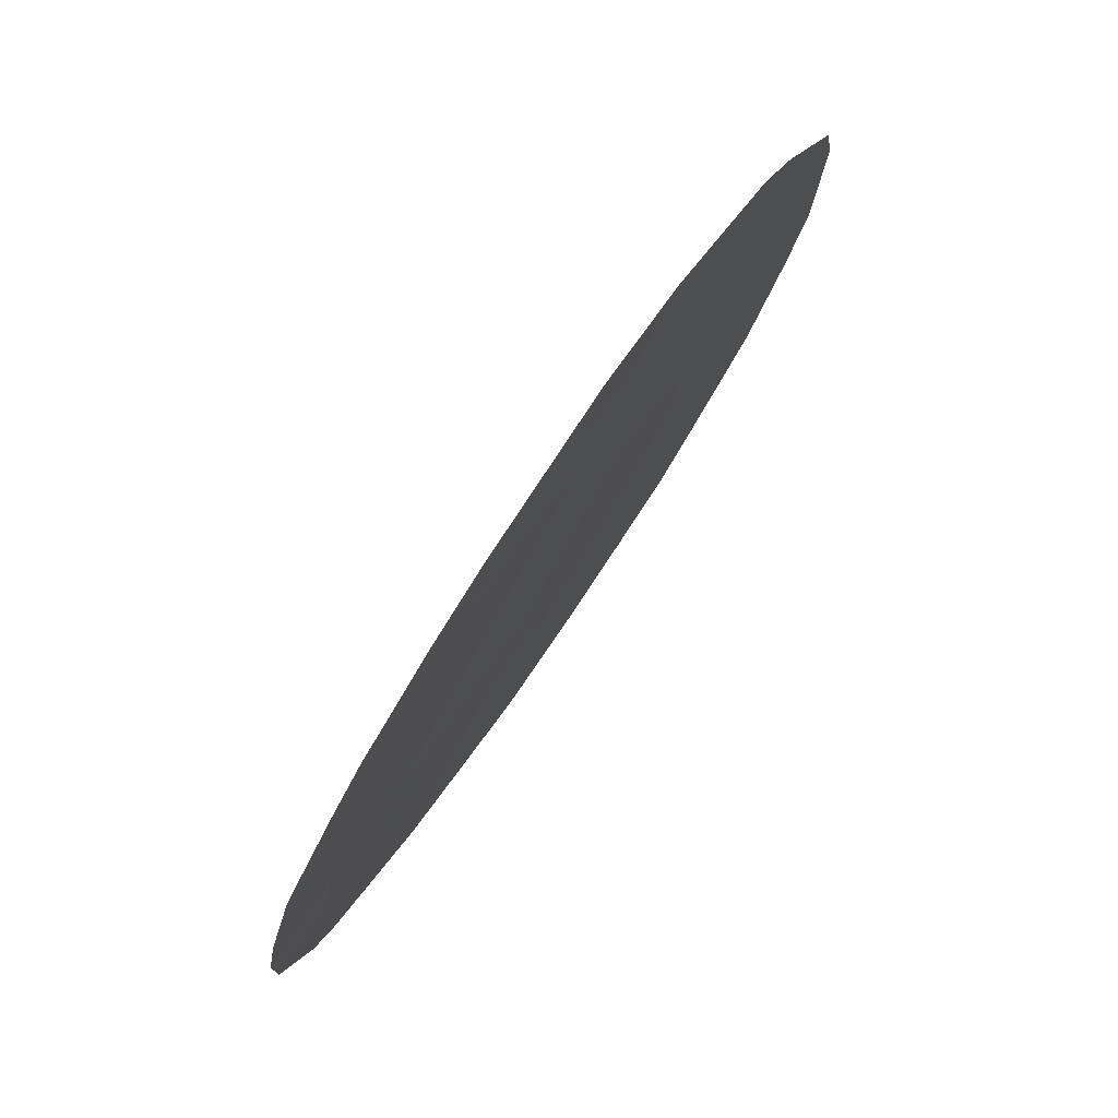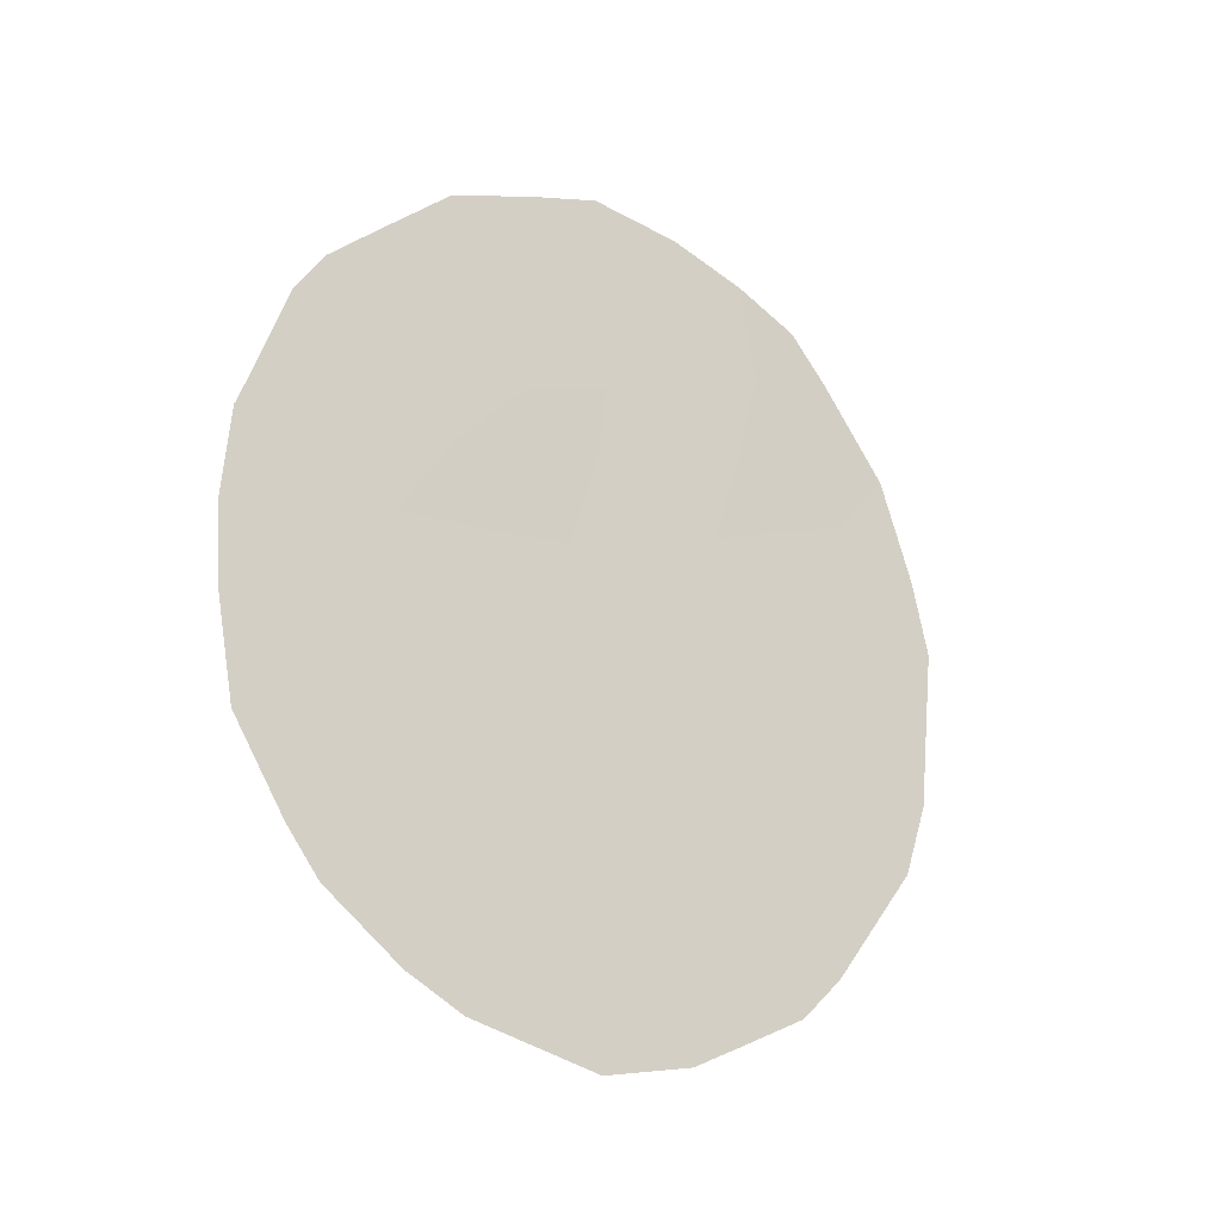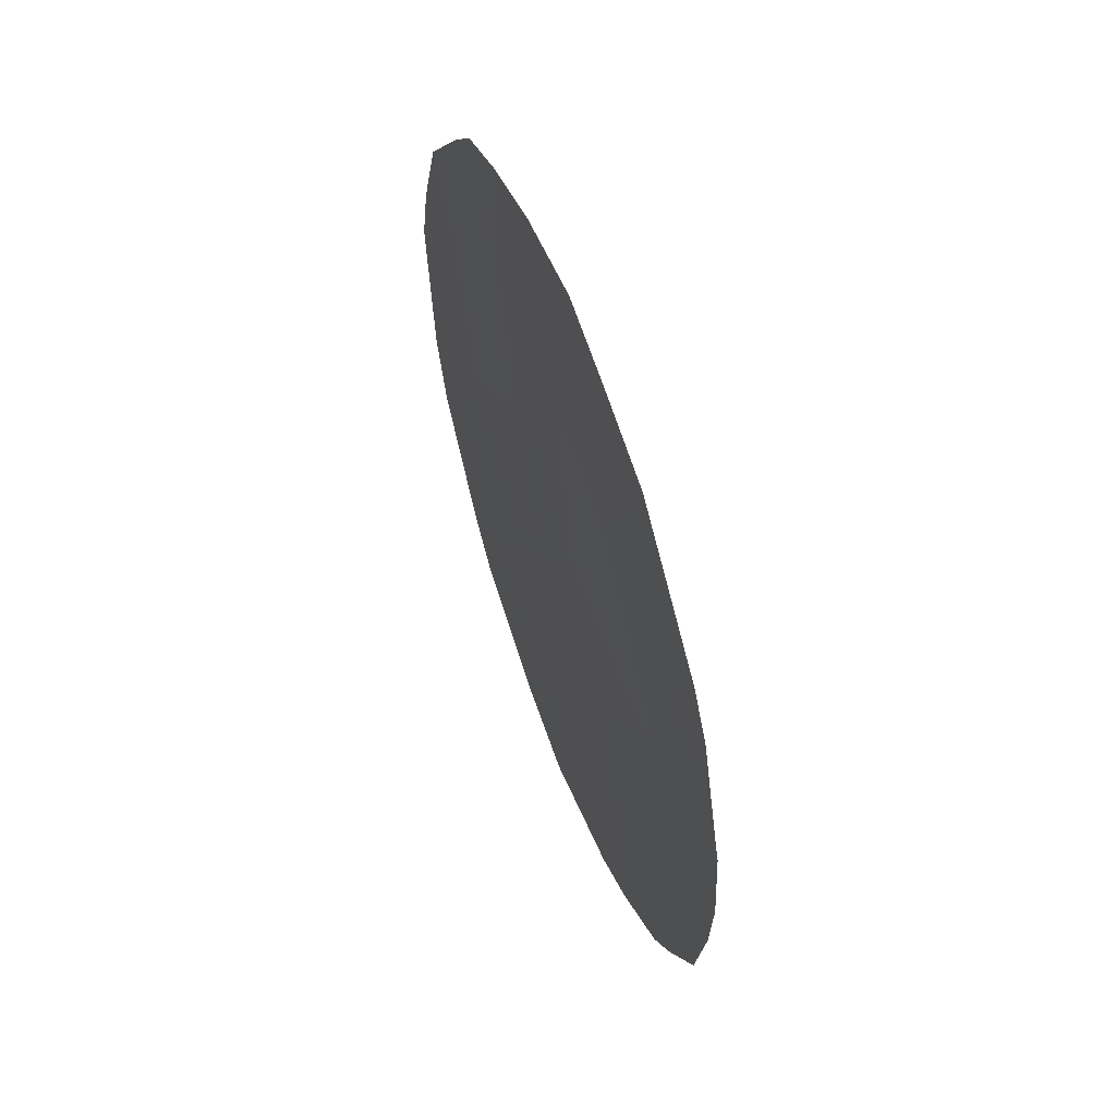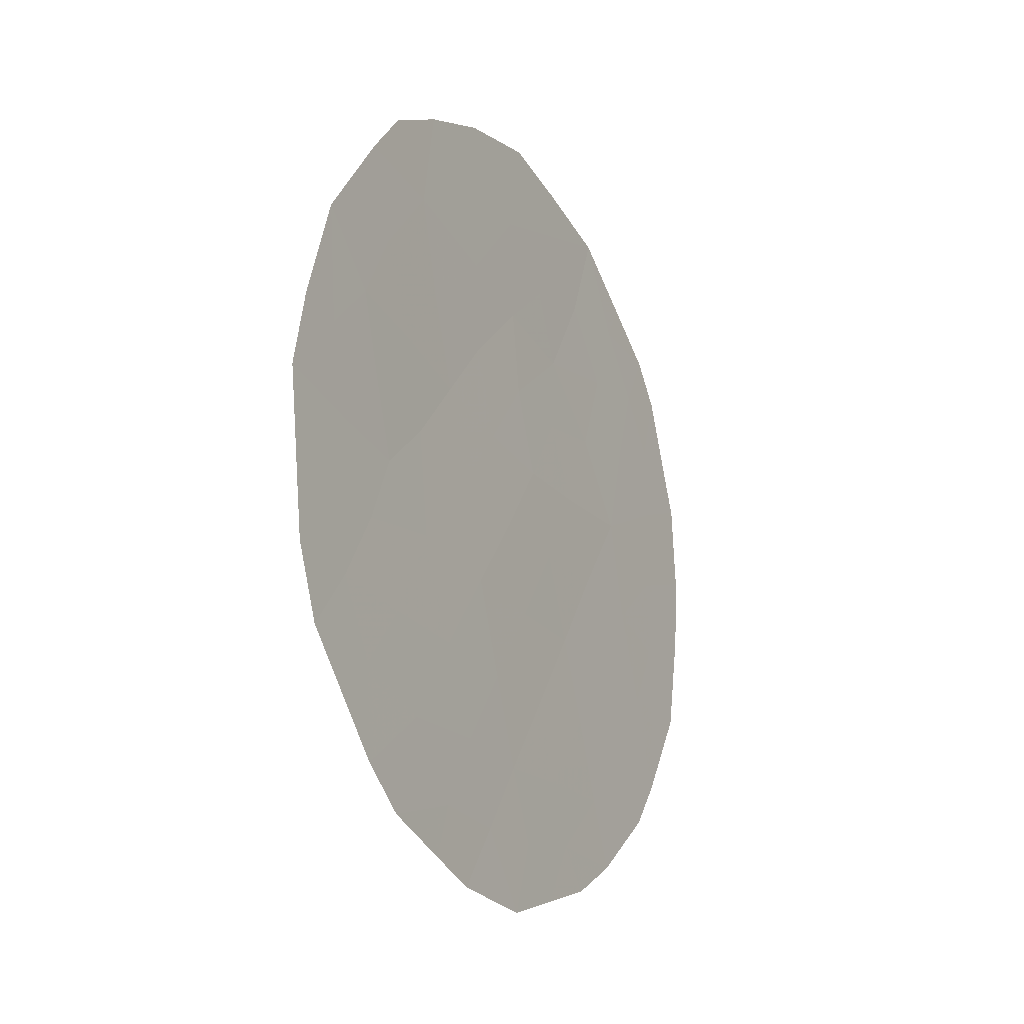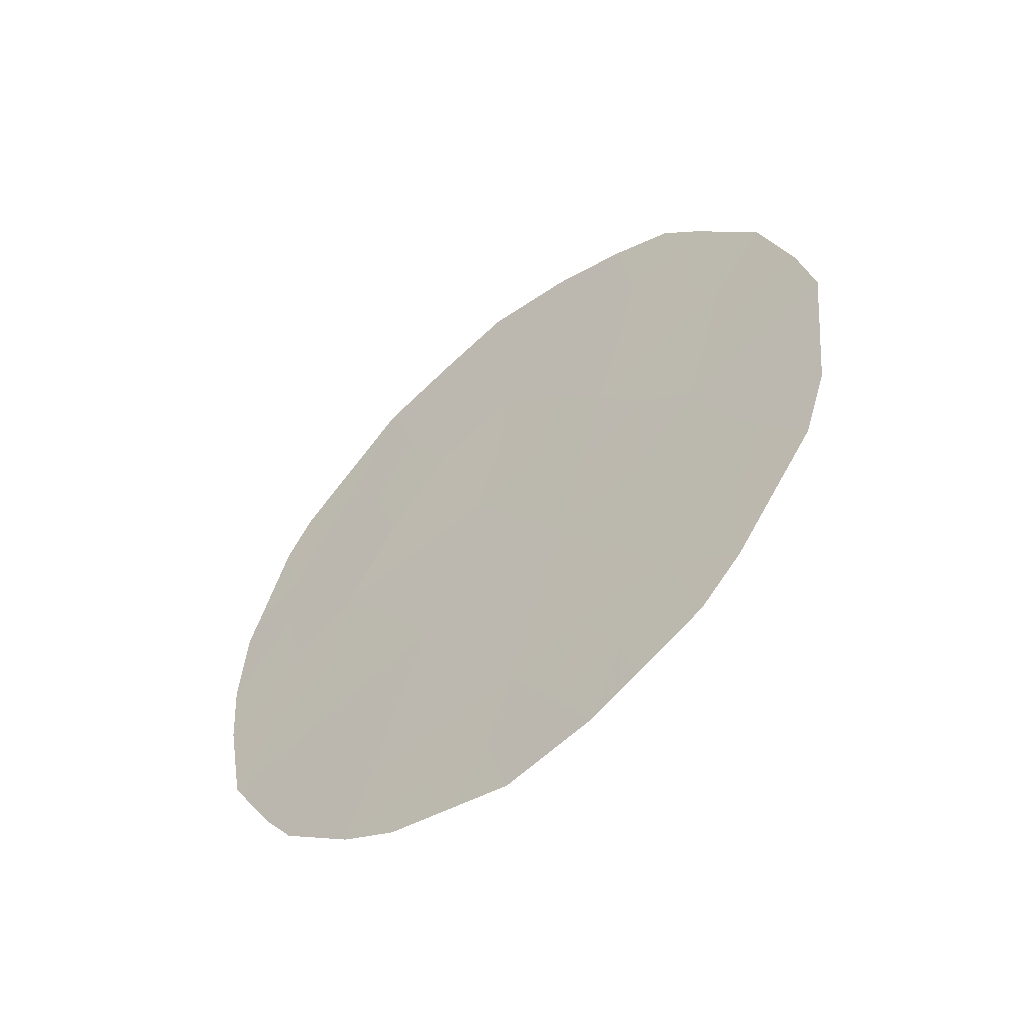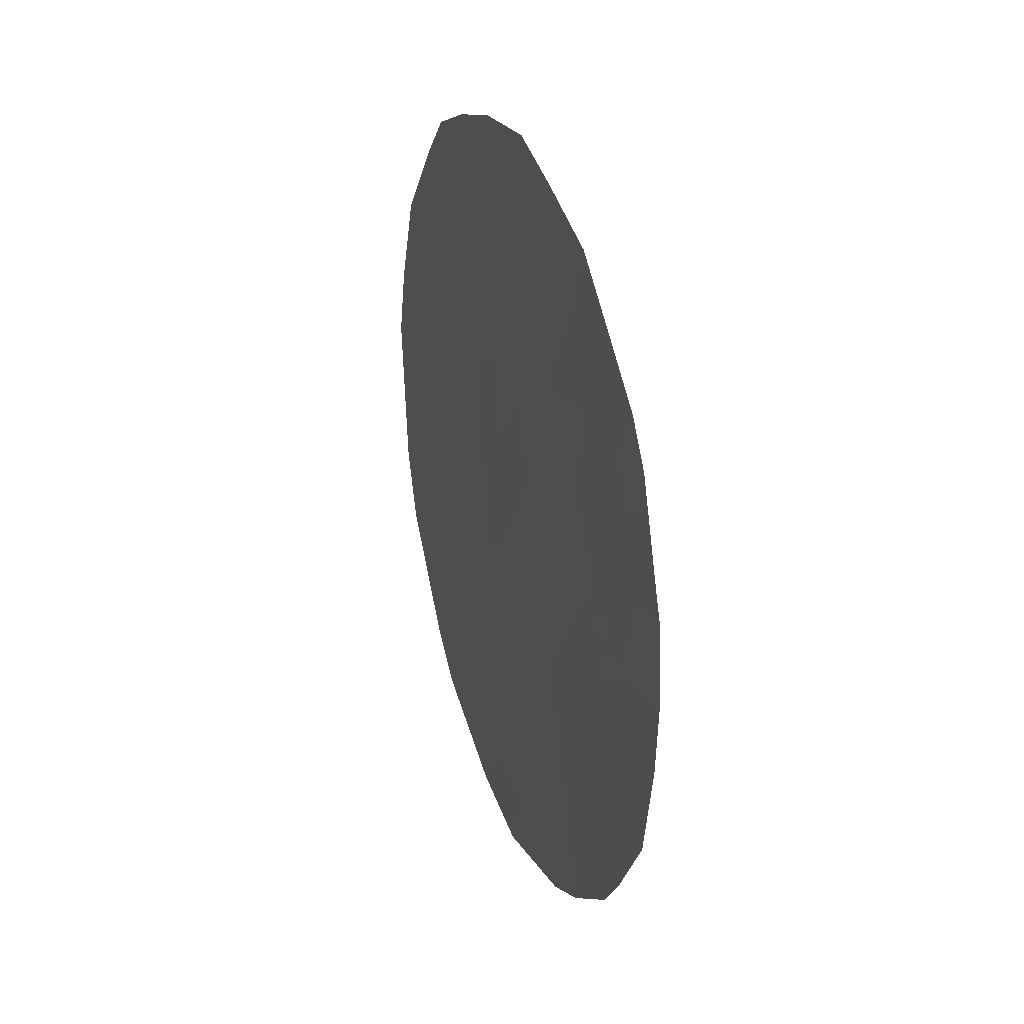
<metadata>
{"format":"obj","ext":"obj","renderer":"f3d","projection":"perspective","resolution":1024,"background":"white","views":[{"elev":-16.7,"azim":-4.4,"up":"+Z"},{"elev":-23.3,"azim":-93.9,"up":"+Y"},{"elev":56.9,"azim":-167.0,"up":"+Y"},{"elev":-13.8,"azim":63.9,"up":"+Y"},{"elev":-54.7,"azim":-17.9,"up":"+Y"},{"elev":27.7,"azim":-166.1,"up":"+Y"}]}
</metadata>
<code>
v -75.37 37.37 67.24
v -77.16 31.76 64.5
v -73.42 32.22 70.14
v -74.59 34.83 68.41
v -75.98 35.83 66.33
v -76.08 32.26 66.14
v -75.65 34.25 66.79
v -73.57 35.47 69.91
v -74.56 31.81 68.41
v -77.14 35.92 64.58
v -76.81 34 65.06
v -74.95 32.66 67.84
v -73.87 33.66 69.47
v -75.36 30.53 67.21
v -73.12 31.6 70.59
v -72.96 32.43 70.83
v -77.14 30.16 64.52
v -77.35 30.64 64.19
v -73.19 36.25 70.48
v -77.69 31.58 63.68
v -73.68 30.28 69.72
v -77.34 36.5 64.29
v -77.53 36 64
v -74.88 38.33 67.98
v -74.36 38.08 68.76
v -73.98 29.78 69.29
v -72.84 34.27 71
v -76.55 37.75 65.5
v -73.65 37.25 69.8
v -73.92 37.75 69.41
v -74.78 29.09 68.08
v -75.38 28.85 67.15
v -75.5 38.42 67.06
v -76.25 29.18 65.84
v -77.81 34.57 63.54
v -77.83 32.74 63.5
v -77.76 34.83 63.63
v -75.41 36.17 67.19
v -74.83 37.32 68.06
v -74.91 36.55 67.93
v -76.86 31.06 64.94
v -75.79 36.67 66.63
v -75.12 34.49 67.6
v -75.47 35.22 67.08
v -74.94 35.49 67.88
v -76.19 34.11 65.99
v -76.44 35 65.63
v -75.94 34.97 66.38
v -73.4 30.94 70.16
v -73.72 34.56 69.7
v -74.23 34.15 68.94
v -74.04 35.2 69.21
v -76.63 29.51 65.28
v -76.64 32.08 65.29
v -76.29 31.28 65.82
v -73.41 33.91 70.16
v -73.24 34.95 70.4
v -72.95 35.11 70.83
v -74.82 30.77 68.02
v -75.16 31.57 67.52
v -76.97 37.09 64.85
v -76.85 36.68 65.03
v -75.87 33.26 66.46
v -76.43 33.11 65.63
v -73.18 33.17 70.5
v -72.9 33.35 70.92
v -76.65 35.9 65.33
v -76.98 35.07 64.82
v -76.32 36.76 65.84
v -75.92 37.55 66.43
v -74.4 35.87 68.69
v -76.95 32.84 64.82
v -75.06 29.78 67.65
v -75.54 29.67 66.92
v -74.76 33.75 68.13
v -75.32 33.47 67.28
v -75.53 32.43 66.97
v -74.3 32.96 68.82
v -73.68 32.94 69.75
v -73.66 31.34 69.77
v -73.82 36.21 69.54
v -75.72 31.39 66.67
v -75.9 30.45 66.39
v -74.19 30.88 68.97
v -76.47 30.33 65.54
v -75.82 29.02 66.5
v -74.55 29.97 68.42
v -74.44 29.38 68.59
v -77.36 33.38 64.22
v -77.86 33.56 63.46
v -77.4 34.38 64.16
v -77.37 32.47 64.18
v -75.98 38.14 66.34
v -77.38 35.25 64.21
v -74.24 36.98 68.93
v -73.98 32 69.3
v -76.05 29.7 66.15
f 3 16 15
f 43 44 45
f 46 47 48
f 5 44 48
f 50 51 52
f 54 55 41
f 50 57 56
f 57 19 58
f 10 23 22
f 59 60 9
f 28 62 61
f 46 63 64
f 65 27 66
f 67 47 68
f 42 69 70
f 95 30 29
f 71 81 52
f 40 71 45
f 54 72 64
f 14 73 74
f 78 75 51
f 76 77 63
f 75 76 43
f 8 81 19
f 82 77 60
f 82 83 55
f 67 62 69
f 95 25 30
f 39 33 24
f 87 59 84
f 74 86 97
f 87 88 31
f 89 90 91
f 72 92 89
f 70 28 93
f 56 65 79
f 84 21 26
f 10 94 23
f 68 91 94
f 38 1 40
f 40 39 95
f 17 41 85
f 41 18 2
f 18 41 17
f 1 38 42
f 4 43 45
f 43 7 44
f 45 44 38
f 7 46 48
f 46 11 47
f 48 47 5
f 5 42 38
f 48 44 7
f 2 18 20
f 15 49 80
f 21 80 49
f 8 50 52
f 50 13 51
f 52 51 4
f 85 53 17
f 2 54 41
f 54 6 55
f 41 55 85
f 13 50 56
f 50 8 57
f 56 57 27
f 19 57 8
f 58 27 57
f 59 14 60
f 9 60 12
f 10 22 62
f 61 62 22
f 39 24 25
f 33 39 1
f 95 39 25
f 11 46 64
f 46 7 63
f 64 63 6
f 3 65 16
f 66 16 65
f 10 67 68
f 67 5 47
f 68 47 11
f 1 42 70
f 42 5 69
f 70 69 28
f 4 71 52
f 52 81 8
f 38 40 45
f 45 71 4
f 6 54 64
f 72 54 2
f 64 72 11
f 73 32 74
f 32 73 31
f 13 78 51
f 78 12 75
f 51 75 4
f 7 76 63
f 76 12 77
f 63 77 6
f 4 75 43
f 75 12 76
f 43 76 7
f 78 13 79
f 80 96 3
f 78 9 12
f 29 81 95
f 81 29 19
f 14 82 60
f 82 6 77
f 60 77 12
f 6 82 55
f 82 14 83
f 55 83 85
f 5 67 69
f 67 10 62
f 69 62 28
f 87 73 59
f 83 14 74
f 85 83 97
f 85 97 53
f 83 74 97
f 74 32 86
f 97 86 34
f 26 87 84
f 14 59 73
f 87 26 88
f 73 87 31
f 11 89 91
f 91 90 35
f 11 72 89
f 89 92 36
f 90 89 36
f 1 70 33
f 93 33 70
f 13 56 79
f 56 27 65
f 79 65 3
f 3 15 80
f 80 21 84
f 80 84 96
f 2 20 92
f 36 92 20
f 94 37 23
f 10 68 94
f 68 11 91
f 37 91 35
f 37 94 91
f 71 95 81
f 40 95 71
f 72 2 92
f 78 79 96
f 96 9 78
f 96 79 3
f 84 59 9
f 53 97 34
f 96 84 9
f 5 38 44
f 40 1 39

</code>
